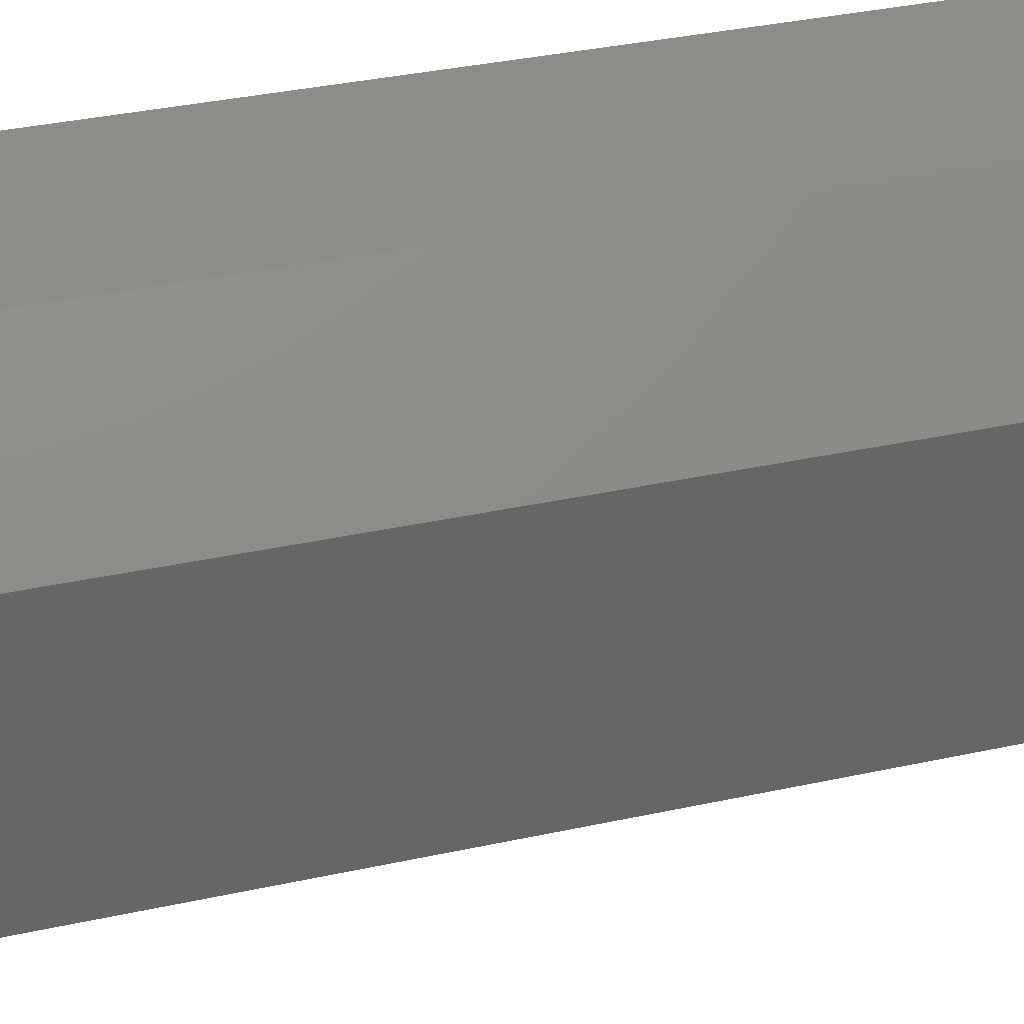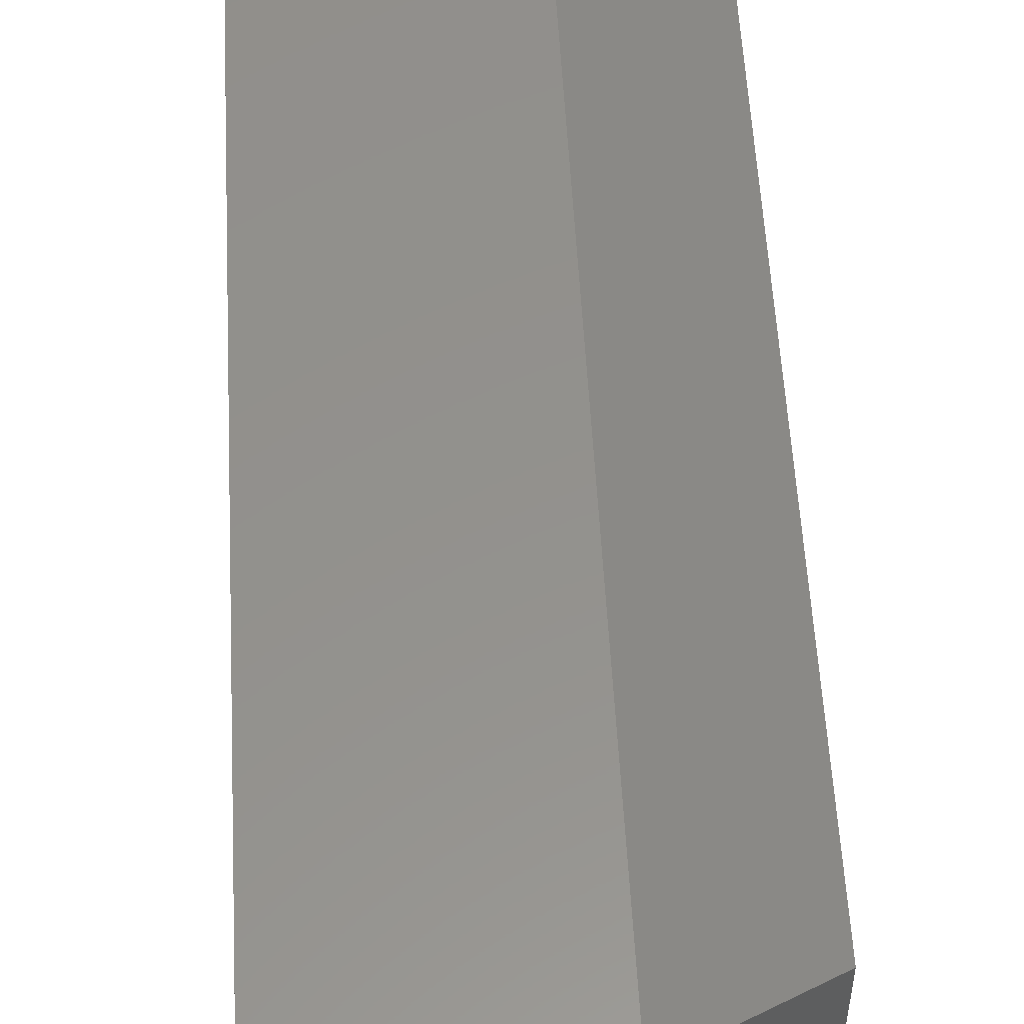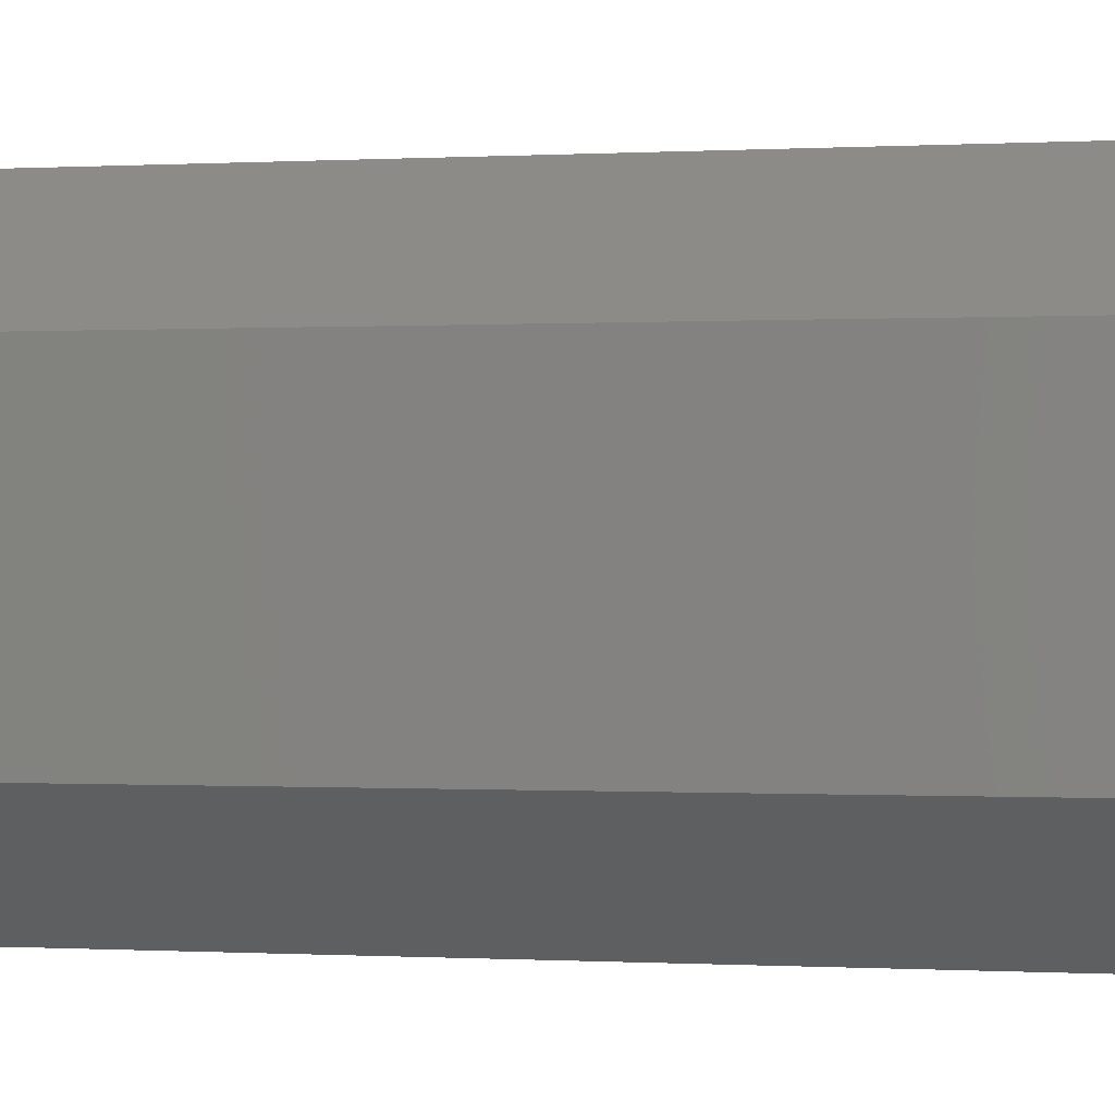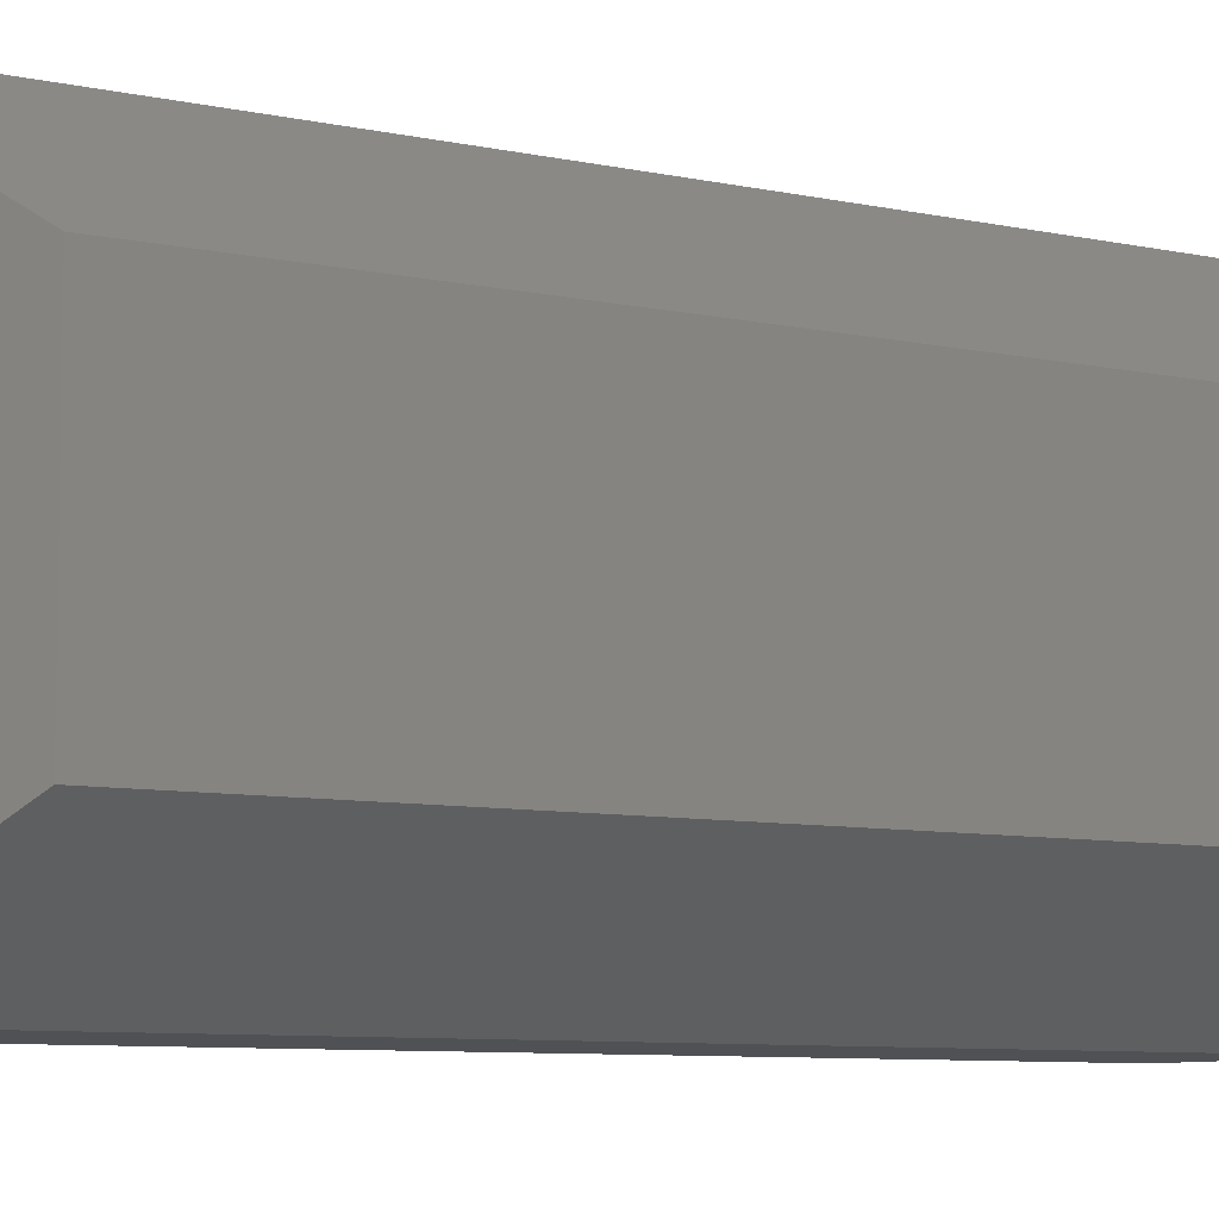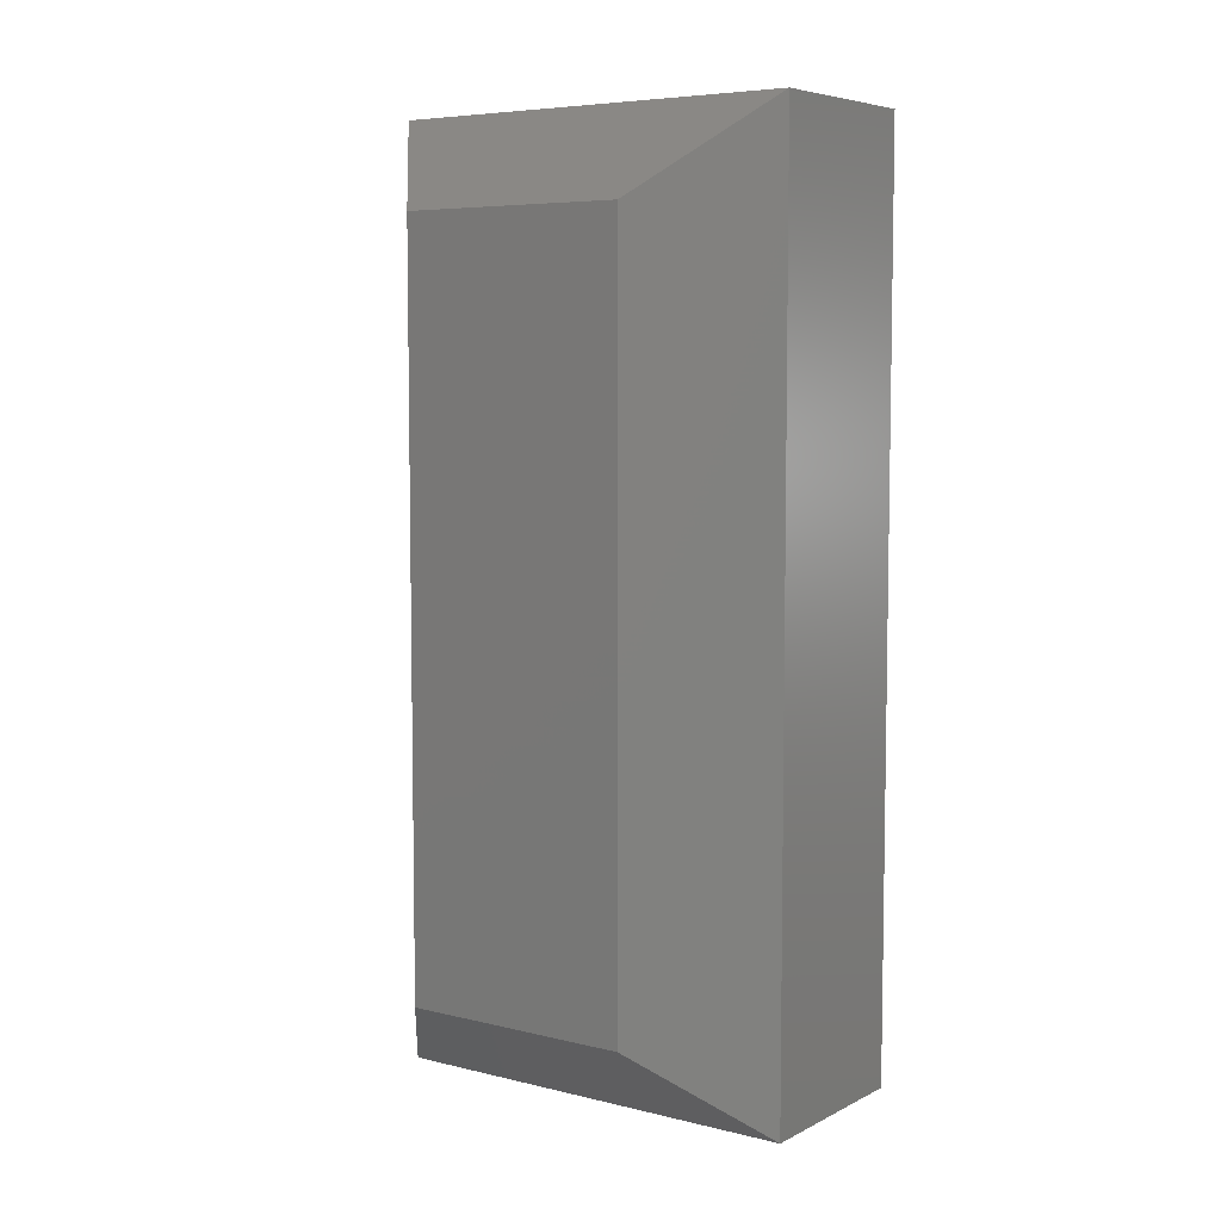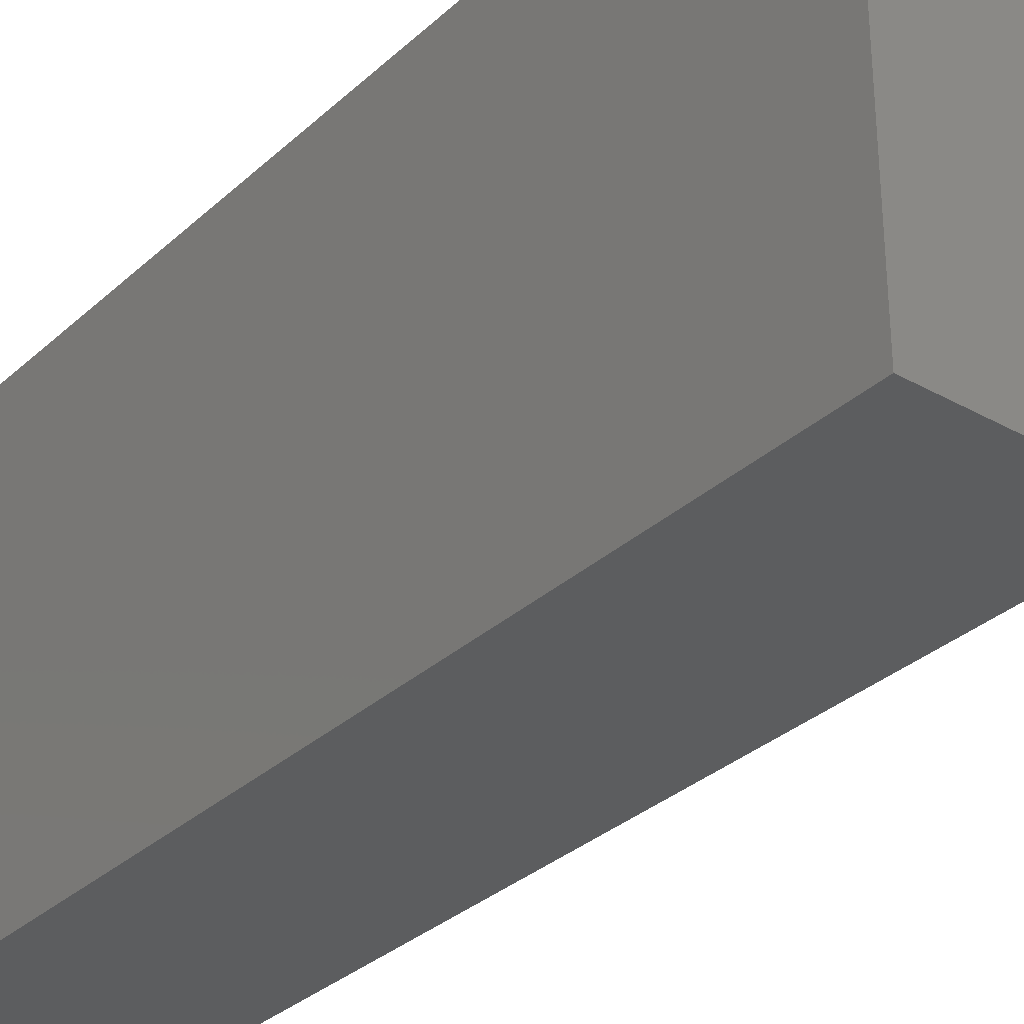
<metadata>
{"format":"stl","ext":"stl","renderer":"f3d","projection":"perspective","resolution":1024,"background":"white","views":[{"elev":35.6,"azim":-106.1,"up":"+Y"},{"elev":55.1,"azim":176.9,"up":"+Y"},{"elev":-0.1,"azim":-76.7,"up":"+Y"},{"elev":-7.6,"azim":-122.5,"up":"+Y"},{"elev":6.3,"azim":-54.5,"up":"+Z"},{"elev":-31.9,"azim":141.6,"up":"+Y"}]}
</metadata>
<code>
# stl→obj: 12 verts, 20 faces
v -0.03125 -0.2266 0.75
v 0.1211 -0.2266 0.75
v -0.03125 0.1172 0.75
v 0.1211 0.1172 0.75
v -0.03125 -0.2266 0
v -0.03125 0.1172 5.551e-17
v 0.1211 -0.2266 0
v 0.1211 0.1172 0
v -0.125 0.03906 0.07812
v -0.125 -0.1484 0.07812
v -0.125 0.03906 0.6719
v -0.125 -0.1484 0.6719
f 1 2 3
f 3 2 4
f 5 6 7
f 7 6 8
f 9 10 11
f 11 10 12
f 8 6 4
f 4 6 3
f 5 7 1
f 1 7 2
f 3 6 11
f 11 6 9
f 5 10 6
f 6 10 9
f 5 1 10
f 10 1 12
f 1 3 12
f 12 3 11
f 7 8 2
f 2 8 4

</code>
